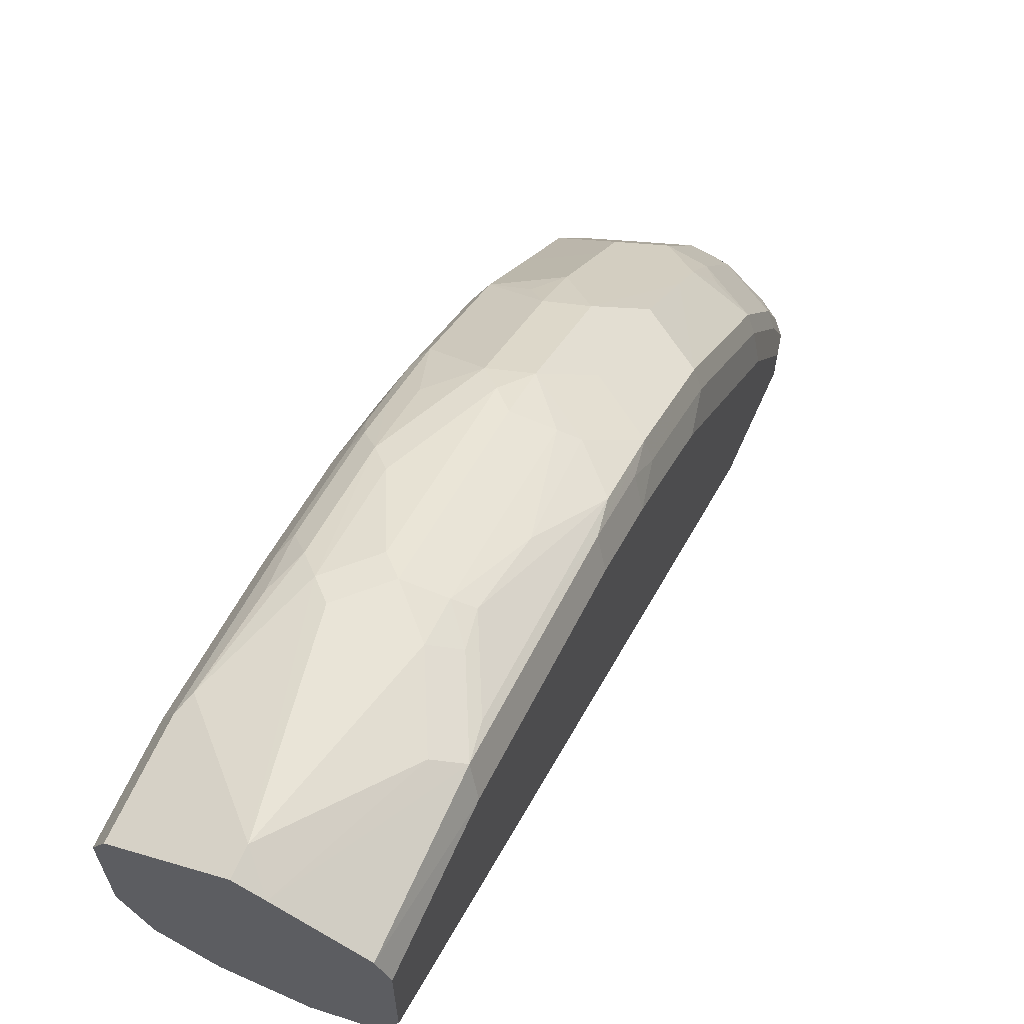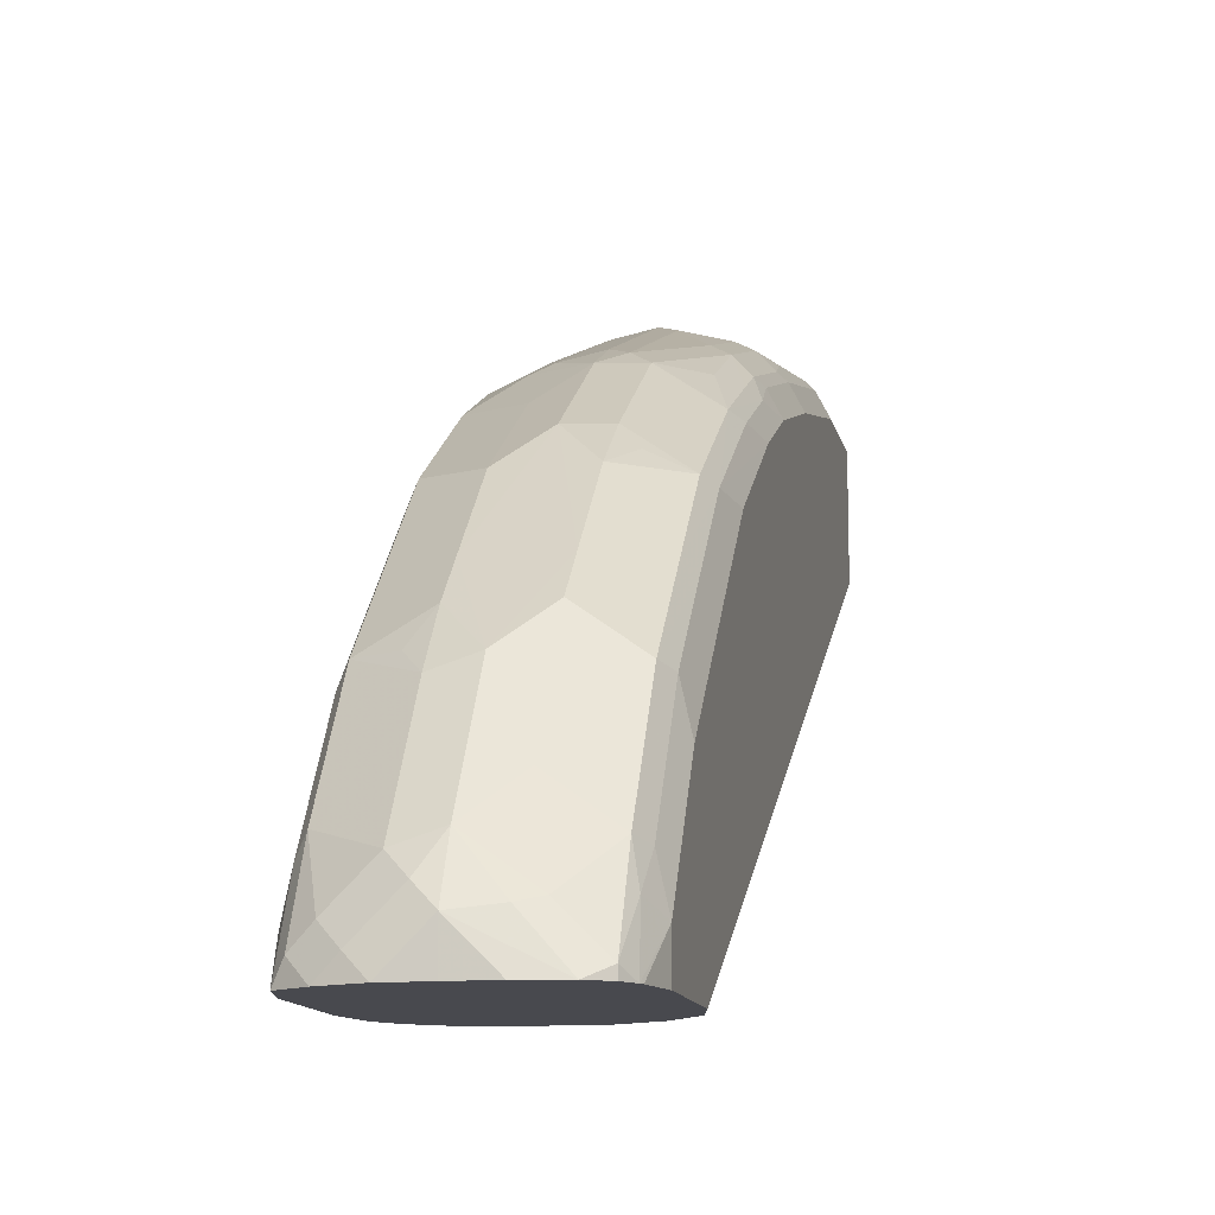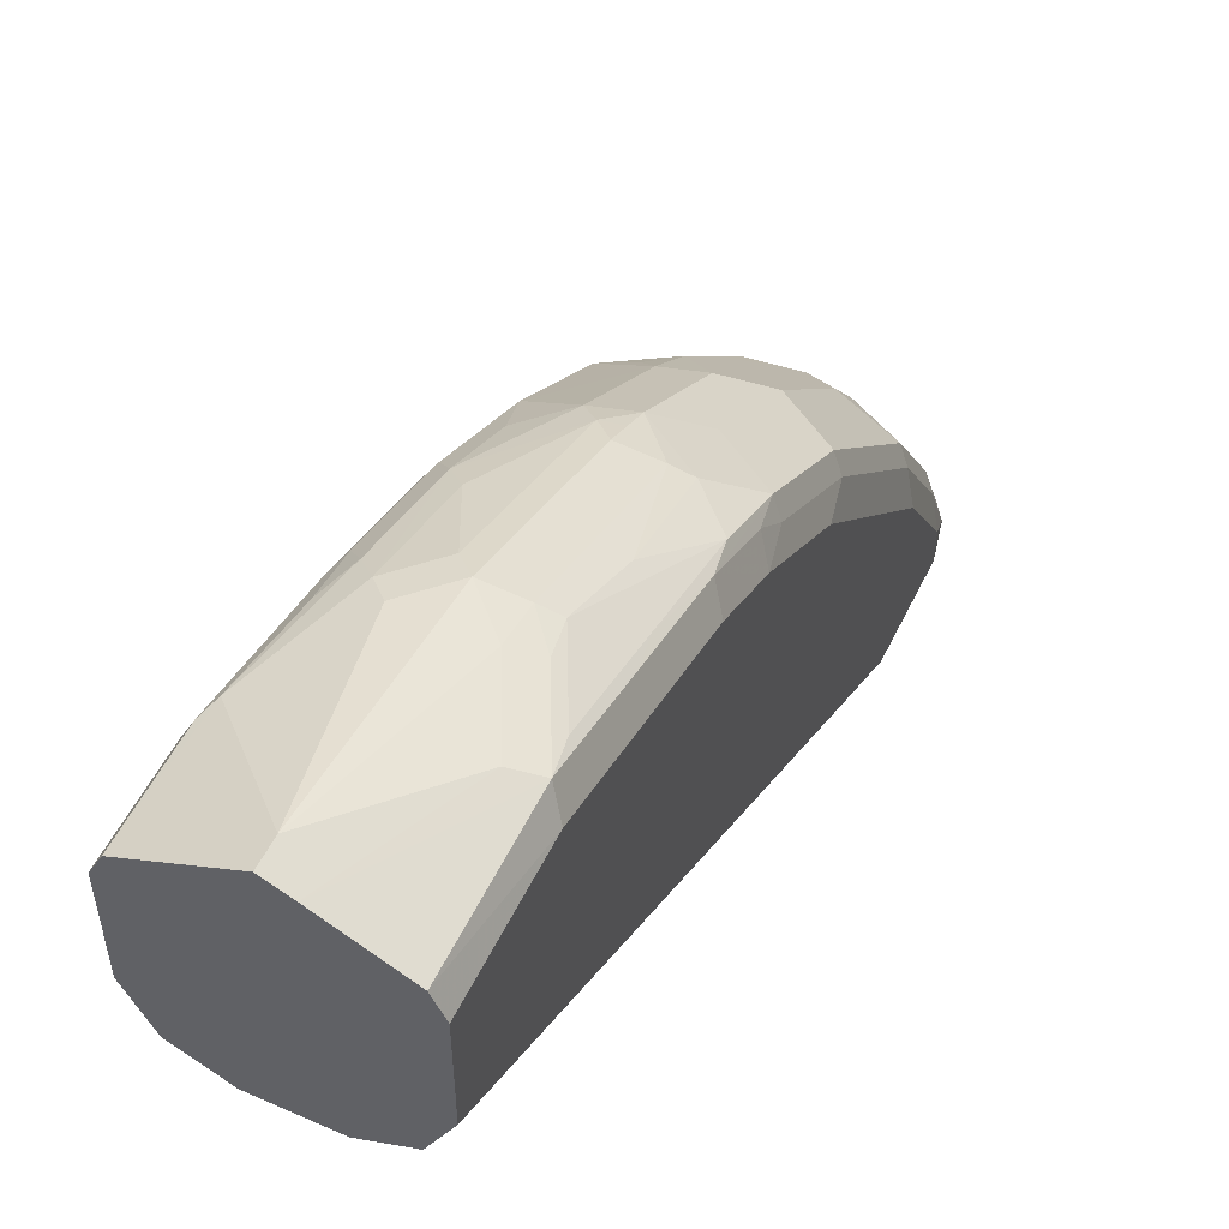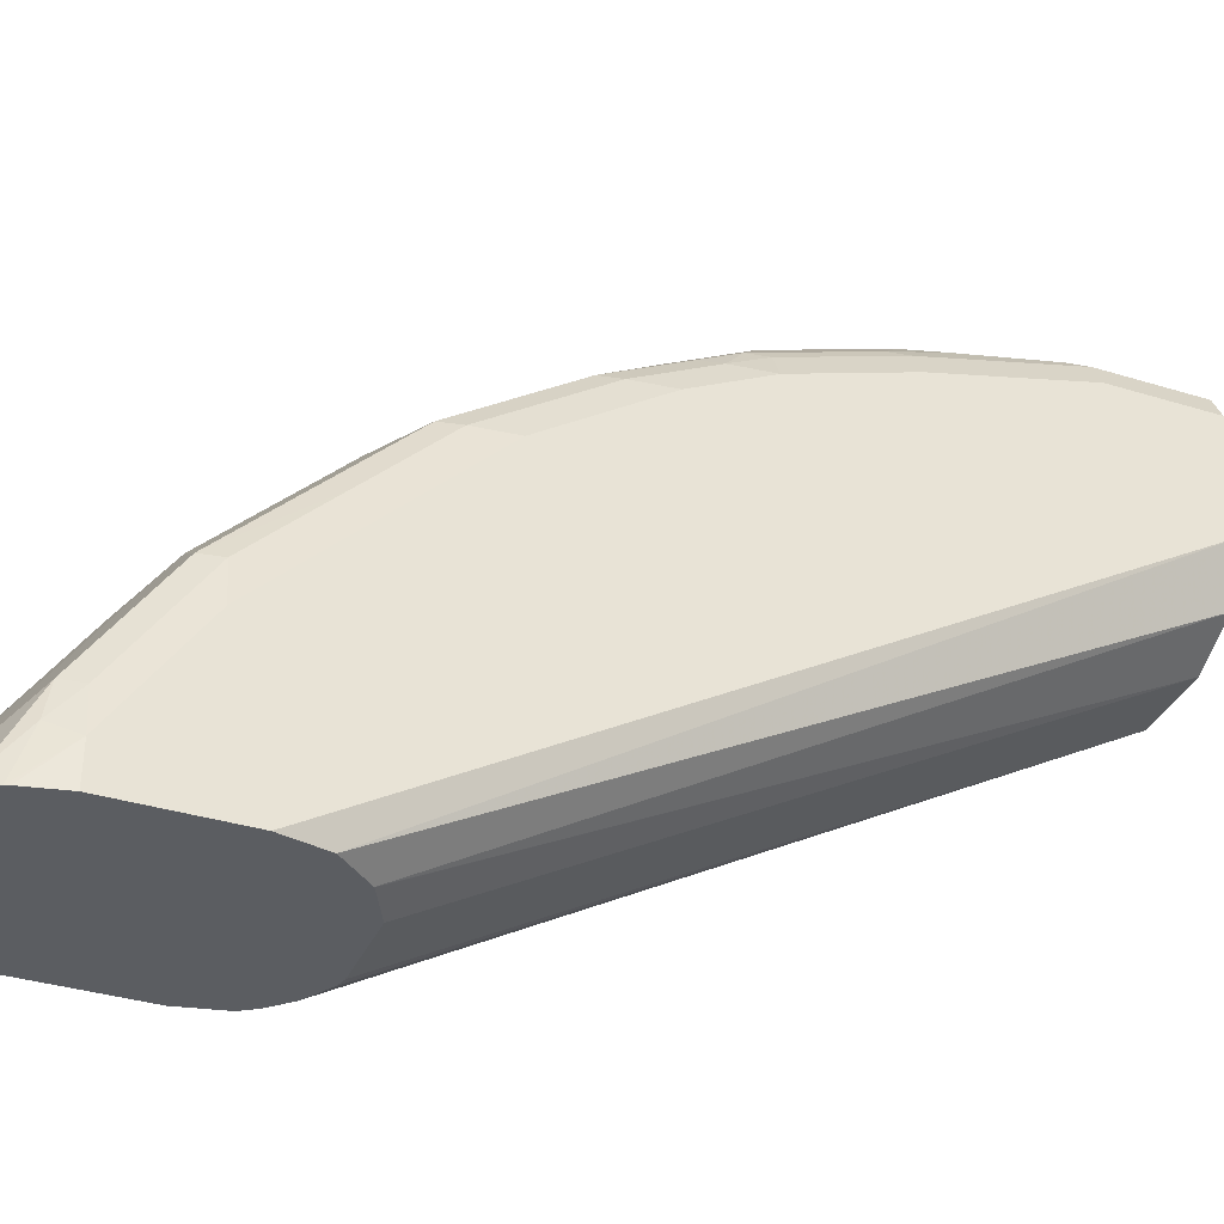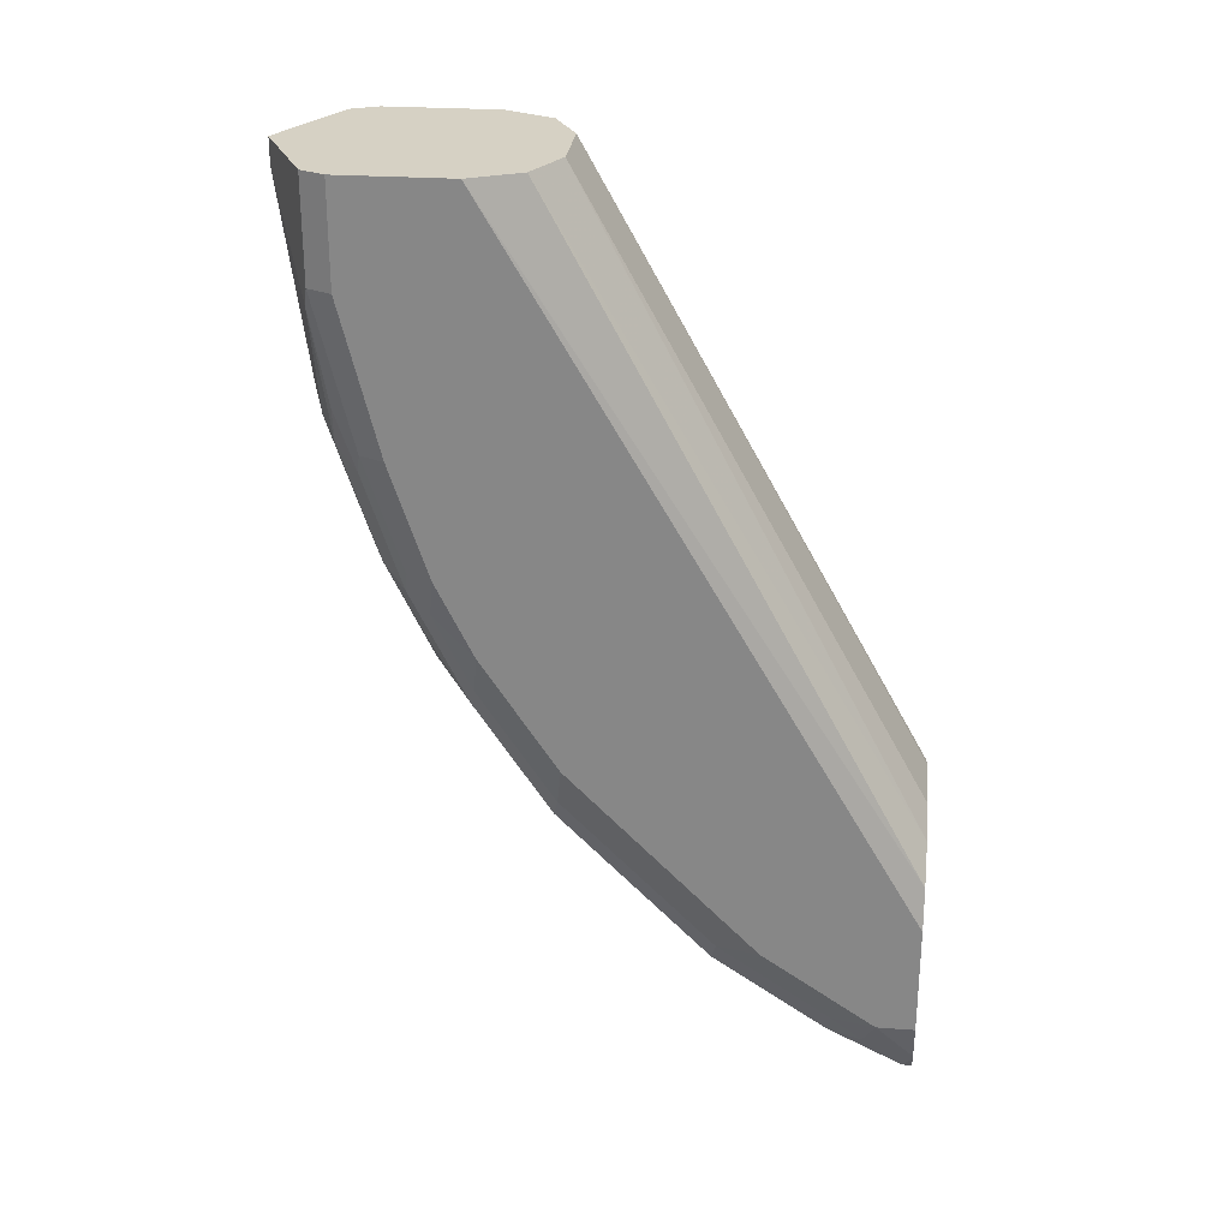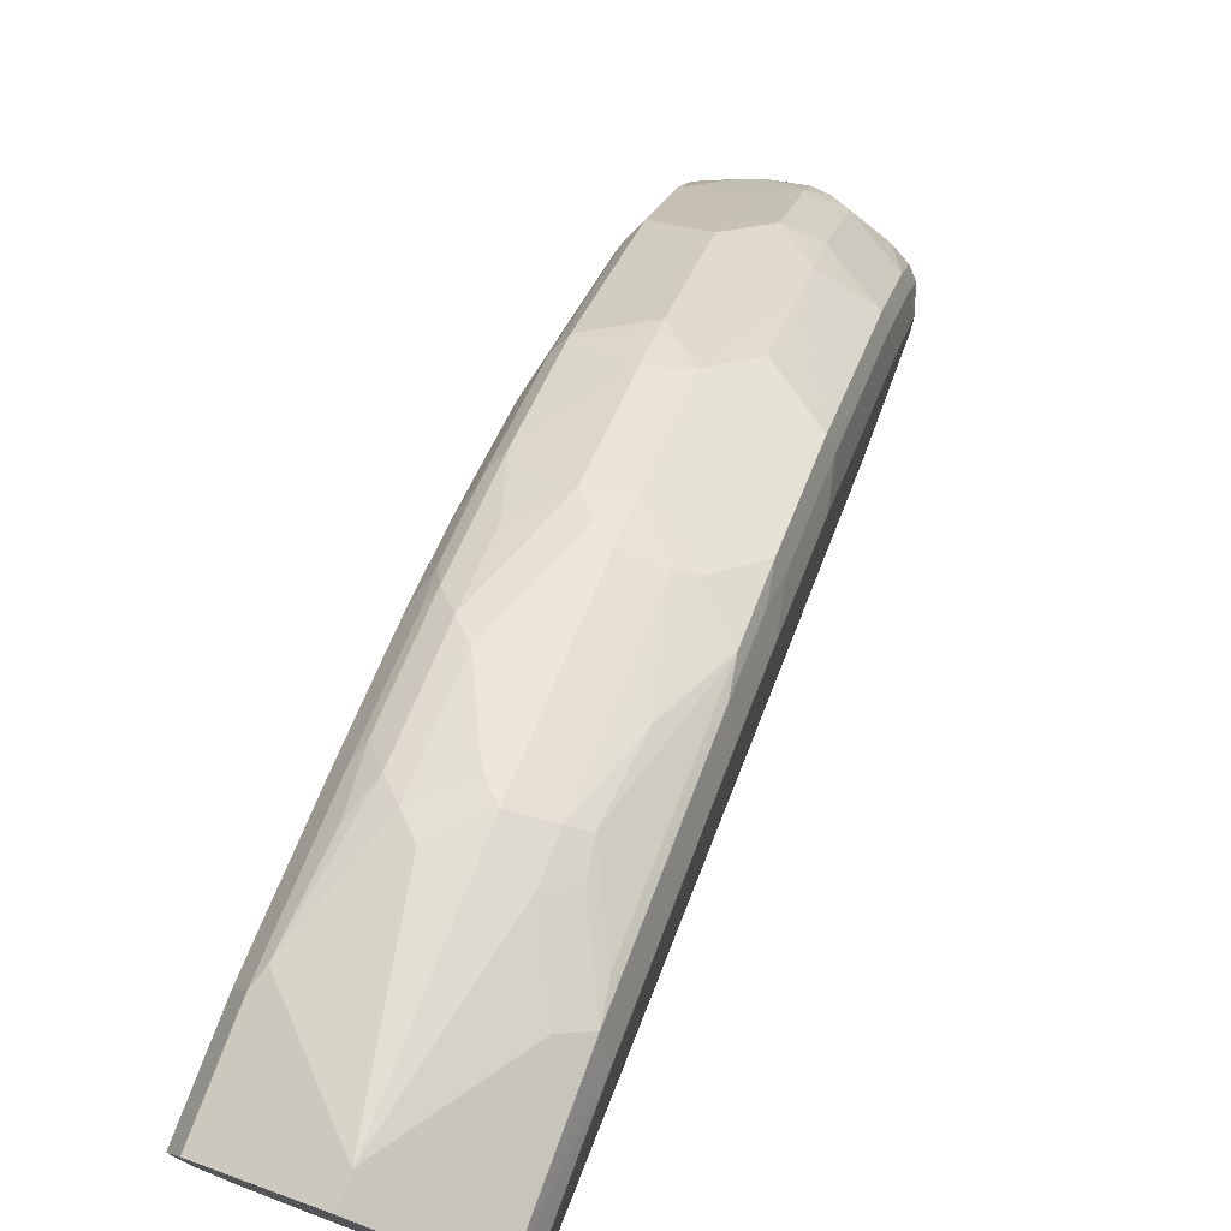
<metadata>
{"format":"obj","ext":"obj","renderer":"f3d","projection":"perspective","resolution":1024,"background":"white","views":[{"elev":64.6,"azim":24.2,"up":"+Y"},{"elev":-12.6,"azim":-168.3,"up":"+Y"},{"elev":52.4,"azim":25.3,"up":"+Y"},{"elev":-35.8,"azim":-112.1,"up":"+Y"},{"elev":26.7,"azim":-83.7,"up":"+Z"},{"elev":76.1,"azim":20.5,"up":"+Y"}]}
</metadata>
<code>
v -7.146e-05 0.2259 -0.7474
v 0.0173 0.2259 -0.7474
v -0.01743 0.2259 -0.7474
v -0.01737 0.226 -0.7474
v 0 0.2434 -0.7474
v 0.02607 0.2347 -0.743
v 0.03481 0.2259 -0.7409
v -0.03476 0.2259 -0.7439
v 0.008687 0.252 -0.743
v -0.01737 0.2455 -0.743
v 0 0.2665 -0.7358
v 0.03476 0.2434 -0.7365
v 0.04345 0.2347 -0.7344
v 0.04779 0.2259 -0.7322
v -0.03476 0.2281 -0.743
v -0.04345 0.2259 -0.7387
v -0.04345 0.2303 -0.7387
v 0.01737 0.2607 -0.7365
v -0.02607 0.2477 -0.7387
v -0.04345 0.2651 -0.7213
v -0.01737 0.2839 -0.7184
v 0 0.3187 -0.701
v 0.04345 0.2694 -0.717
v 0.0478 0.226 -0.7322
v 0.0478 0.2607 -0.7148
v 0.05214 0.2259 -0.7127
v -0.04756 0.2259 -0.7319
v -0.04635 0.2492 -0.7242
v 0.01737 0.3129 -0.7018
v -0.0478 0.2629 -0.7126
v -0.04345 0.3172 -0.6866
v -0.01737 0.336 -0.6837
v -0.01737 0.3534 -0.6663
v 0.01737 0.3534 -0.6663
v 0.01737 0.336 -0.6837
v 0.04345 0.3216 -0.6822
v 0.05214 0.2434 -0.7126
v 0.0478 0.3129 -0.68
v 0.05214 0.2259 -0.6605
v -0.04829 0.2259 -0.73
v -0.05214 0.2434 -0.7126
v 0.02607 0.3216 -0.6909
v -0.0478 0.3151 -0.6778
v -0.0478 0.3498 -0.6431
v -0.04345 0.352 -0.6518
v -0.01737 0.3882 -0.6315
v 0 0.4056 -0.6141
v 0.04345 0.339 -0.6648
v 0.01737 0.3882 -0.6315
v 0.04345 0.3911 -0.6127
v 0.05214 0.2955 -0.6778
v 0.0478 0.3303 -0.6626
v 0.05214 0.3303 -0.6431
v 0.0478 0.2259 -0.641
v 0.05214 0.4172 -0.3354
v -0.05214 0.2259 -0.7127
v -0.05214 0.2955 -0.6778
v -0.05214 0.3303 -0.6431
v -0.0478 0.3846 -0.6083
v -0.04345 0.3867 -0.617
v -0.02607 0.3954 -0.617
v -0.01737 0.4063 -0.6083
v 0 0.4403 -0.562
v 0.01737 0.4229 -0.5794
v 0.04345 0.4258 -0.5605
v 0.0478 0.3824 -0.6105
v 0.05214 0.3824 -0.591
v 0.04345 0.2259 -0.6344
v 0.04466 0.4022 -0.3354
v 0.04055 0.394 -0.3354
v 0.05214 0.4693 -0.3354
v -0.05214 0.2259 -0.6605
v -0.05214 0.3824 -0.591
v -0.05214 0.4172 -0.5388
v -0.0478 0.4193 -0.5562
v -0.04345 0.4215 -0.5649
v -0.01737 0.441 -0.5562
v -0.008687 0.4476 -0.5475
v 0 0.4461 -0.5504
v 0.01737 0.4476 -0.541
v 0.02607 0.4432 -0.5431
v 0.04635 0.4287 -0.5446
v 0.0478 0.4172 -0.5584
v 0.04345 0.4432 -0.5258
v 0.04635 0.4461 -0.5099
v 0.05214 0.4172 -0.5388
v 0.03486 0.2259 -0.6258
v 0.03718 0.3923 -0.3354
v 0.0466 0.4811 -0.3354
v 0.05214 0.4693 -0.3998
v -0.04777 0.2259 -0.6409
v -0.0478 0.226 -0.6409
v -0.05214 0.4172 -0.3354
v -0.05214 0.4345 -0.5041
v -0.0478 0.4367 -0.5215
v -0.04345 0.4389 -0.5302
v -0.03476 0.441 -0.5388
v -0.03476 0.4584 -0.5041
v -0.02607 0.4649 -0.4954
v -0.008687 0.4823 -0.4606
v 0 0.4519 -0.5388
v 0.01737 0.4693 -0.4867
v 0.02896 0.4635 -0.4925
v 0.02607 0.478 -0.4563
v 0.04345 0.4606 -0.4737
v 0.05214 0.4345 -0.5041
v 0.04635 0.4635 -0.4577
v 0.03461 0.2259 -0.6256
v 0.01737 0.3824 -0.3354
v 0.01183 0.4985 -0.3354
v 0.04635 0.4809 -0.4056
v -0.03481 0.2259 -0.6258
v -0.0407 0.3938 -0.3354
v -0.05214 0.4693 -0.3354
v -0.04635 0.4461 -0.5041
v -0.05214 0.4519 -0.4519
v -0.04345 0.4476 -0.5128
v -0.03476 0.4758 -0.4519
v -0.02607 0.4823 -0.4433
v 0 0.4867 -0.4519
v 0.01737 0.4823 -0.4541
v 0.02896 0.4809 -0.4404
v 0.04345 0.478 -0.4215
v 0.0223 0.2259 -0.6183
v -0.01737 0.3824 -0.3354
v 0.01737 0.2259 -0.6171
v 0 0.5041 -0.3477
v 0 0.5041 -0.3354
v 0.03476 0.4867 -0.3998
v -0.03461 0.2259 -0.6256
v -0.04635 0.4809 -0.3354
v -0.05214 0.4693 -0.3824
v -0.04635 0.4635 -0.4519
v -0.04345 0.4649 -0.4606
v -0.04055 0.4751 -0.4346
v -0.04345 0.4823 -0.3911
v -0.01737 0.4867 -0.4346
v 0.01737 0.4867 -0.4346
v -0.01737 0.2259 -0.6171
v -0.02655 0.4908 -0.3354
v -0.03814 0.485 -0.3354
v -0.04635 0.4809 -0.3824
f 1 2 7
f 65 85 82
f 66 83 86
f 66 86 67
f 68 70 87
f 70 88 87
f 71 90 89
f 72 91 92
f 72 92 93
f 74 94 95
f 74 95 75
f 75 95 76
f 76 95 96
f 76 96 98
f 76 98 97
f 76 97 77
f 77 97 98
f 77 98 78
f 84 104 105
f 84 103 104
f 82 86 83
f 82 85 86
f 81 103 84
f 80 103 81
f 65 84 85
f 80 102 103
f 79 101 80
f 78 101 79
f 78 120 101
f 78 100 120
f 78 99 100
f 78 98 99
f 80 101 102
f 84 105 85
f 65 81 84
f 63 81 65
f 53 66 67
f 54 55 69
f 54 69 70
f 54 70 68
f 55 71 89
f 55 89 110
f 55 110 128
f 55 128 140
f 55 140 141
f 55 141 131
f 55 131 114
f 55 114 93
f 55 93 113
f 55 113 125
f 55 125 109
f 55 109 88
f 55 88 70
f 63 80 81
f 63 79 80
f 63 78 79
f 63 77 78
f 63 65 64
f 62 77 63
f 65 82 83
f 62 76 77
f 60 76 62
f 59 76 60
f 59 75 76
f 59 74 75
f 59 73 74
f 55 70 69
f 60 62 61
f 85 106 86
f 85 105 107
f 85 107 90
f 110 111 129
f 110 129 127
f 111 122 138
f 111 138 129
f 112 130 125
f 112 125 113
f 114 131 142
f 114 142 132
f 115 133 134
f 115 134 117
f 118 134 135
f 118 135 136
f 118 136 119
f 119 136 127
f 119 127 137
f 119 137 120
f 120 137 127
f 136 141 140
f 133 135 134
f 133 136 135
f 133 142 136
f 132 142 133
f 131 136 142
f 110 127 128
f 131 141 136
f 127 129 138
f 127 136 128
f 125 130 139
f 121 138 122
f 120 138 121
f 120 127 138
f 128 136 140
f 109 126 124
f 109 139 126
f 109 125 139
f 95 117 96
f 95 115 117
f 94 133 115
f 94 116 133
f 94 115 95
f 91 93 92
f 96 117 98
f 91 113 93
f 90 107 111
f 89 111 110
f 89 90 111
f 87 109 108
f 87 88 109
f 85 90 106
f 91 112 113
f 52 66 53
f 98 117 134
f 98 118 119
f 108 109 124
f 105 111 107
f 105 123 111
f 104 123 105
f 104 111 123
f 104 122 111
f 98 134 118
f 104 121 122
f 102 121 103
f 102 120 121
f 101 120 102
f 100 119 120
f 99 119 100
f 98 119 99
f 103 121 104
f 50 83 66
f 116 132 133
f 49 65 50
f 7 13 14
f 8 15 10
f 8 16 17
f 8 17 15
f 9 11 18
f 10 15 17
f 10 17 19
f 10 19 11
f 11 19 20
f 11 20 21
f 11 21 32
f 11 32 22
f 11 22 29
f 11 29 18
f 12 18 23
f 12 23 13
f 13 24 14
f 20 32 21
f 20 31 32
f 20 43 31
f 20 30 43
f 20 28 30
f 18 36 23
f 7 12 13
f 18 29 36
f 17 28 20
f 17 27 28
f 16 27 17
f 14 24 26
f 13 25 24
f 13 23 25
f 17 20 19
f 22 32 33
f 6 12 7
f 6 9 18
f 50 65 83
f 1 7 14
f 1 14 26
f 1 26 39
f 1 39 54
f 1 54 68
f 1 68 87
f 1 87 108
f 1 108 124
f 1 124 126
f 1 126 139
f 1 139 130
f 1 130 112
f 1 112 91
f 1 91 72
f 1 72 56
f 1 56 40
f 5 11 9
f 5 10 11
f 5 9 6
f 4 8 5
f 3 8 4
f 2 6 7
f 6 18 12
f 2 5 6
f 1 4 5
f 1 3 4
f 1 8 3
f 1 16 8
f 1 27 16
f 1 40 27
f 1 5 2
f 22 33 34
f 5 8 10
f 22 35 29
f 36 52 38
f 38 52 53
f 38 53 51
f 39 55 54
f 40 56 41
f 41 56 72
f 41 72 93
f 41 93 114
f 41 114 132
f 41 132 116
f 41 116 94
f 41 94 74
f 41 74 73
f 41 73 58
f 43 57 58
f 43 58 44
f 44 58 73
f 49 64 65
f 22 34 35
f 49 63 64
f 48 66 52
f 48 50 66
f 47 63 49
f 36 48 52
f 47 62 63
f 46 61 62
f 46 60 61
f 45 60 46
f 45 59 60
f 44 59 45
f 44 73 59
f 46 62 47
f 35 36 42
f 41 58 57
f 34 49 50
f 26 55 39
f 26 71 55
f 26 90 71
f 26 106 90
f 26 67 86
f 26 53 67
f 26 51 53
f 26 37 51
f 25 51 37
f 25 38 51
f 24 37 26
f 24 25 37
f 34 50 48
f 23 38 25
f 23 36 38
f 27 40 41
f 27 41 28
f 26 86 106
f 28 41 30
f 34 48 36
f 33 47 34
f 33 46 47
f 33 45 46
f 34 36 35
f 31 45 33
f 31 44 45
f 31 33 32
f 30 57 43
f 30 41 57
f 29 42 36
f 29 35 42
f 31 43 44
f 34 47 49

</code>
